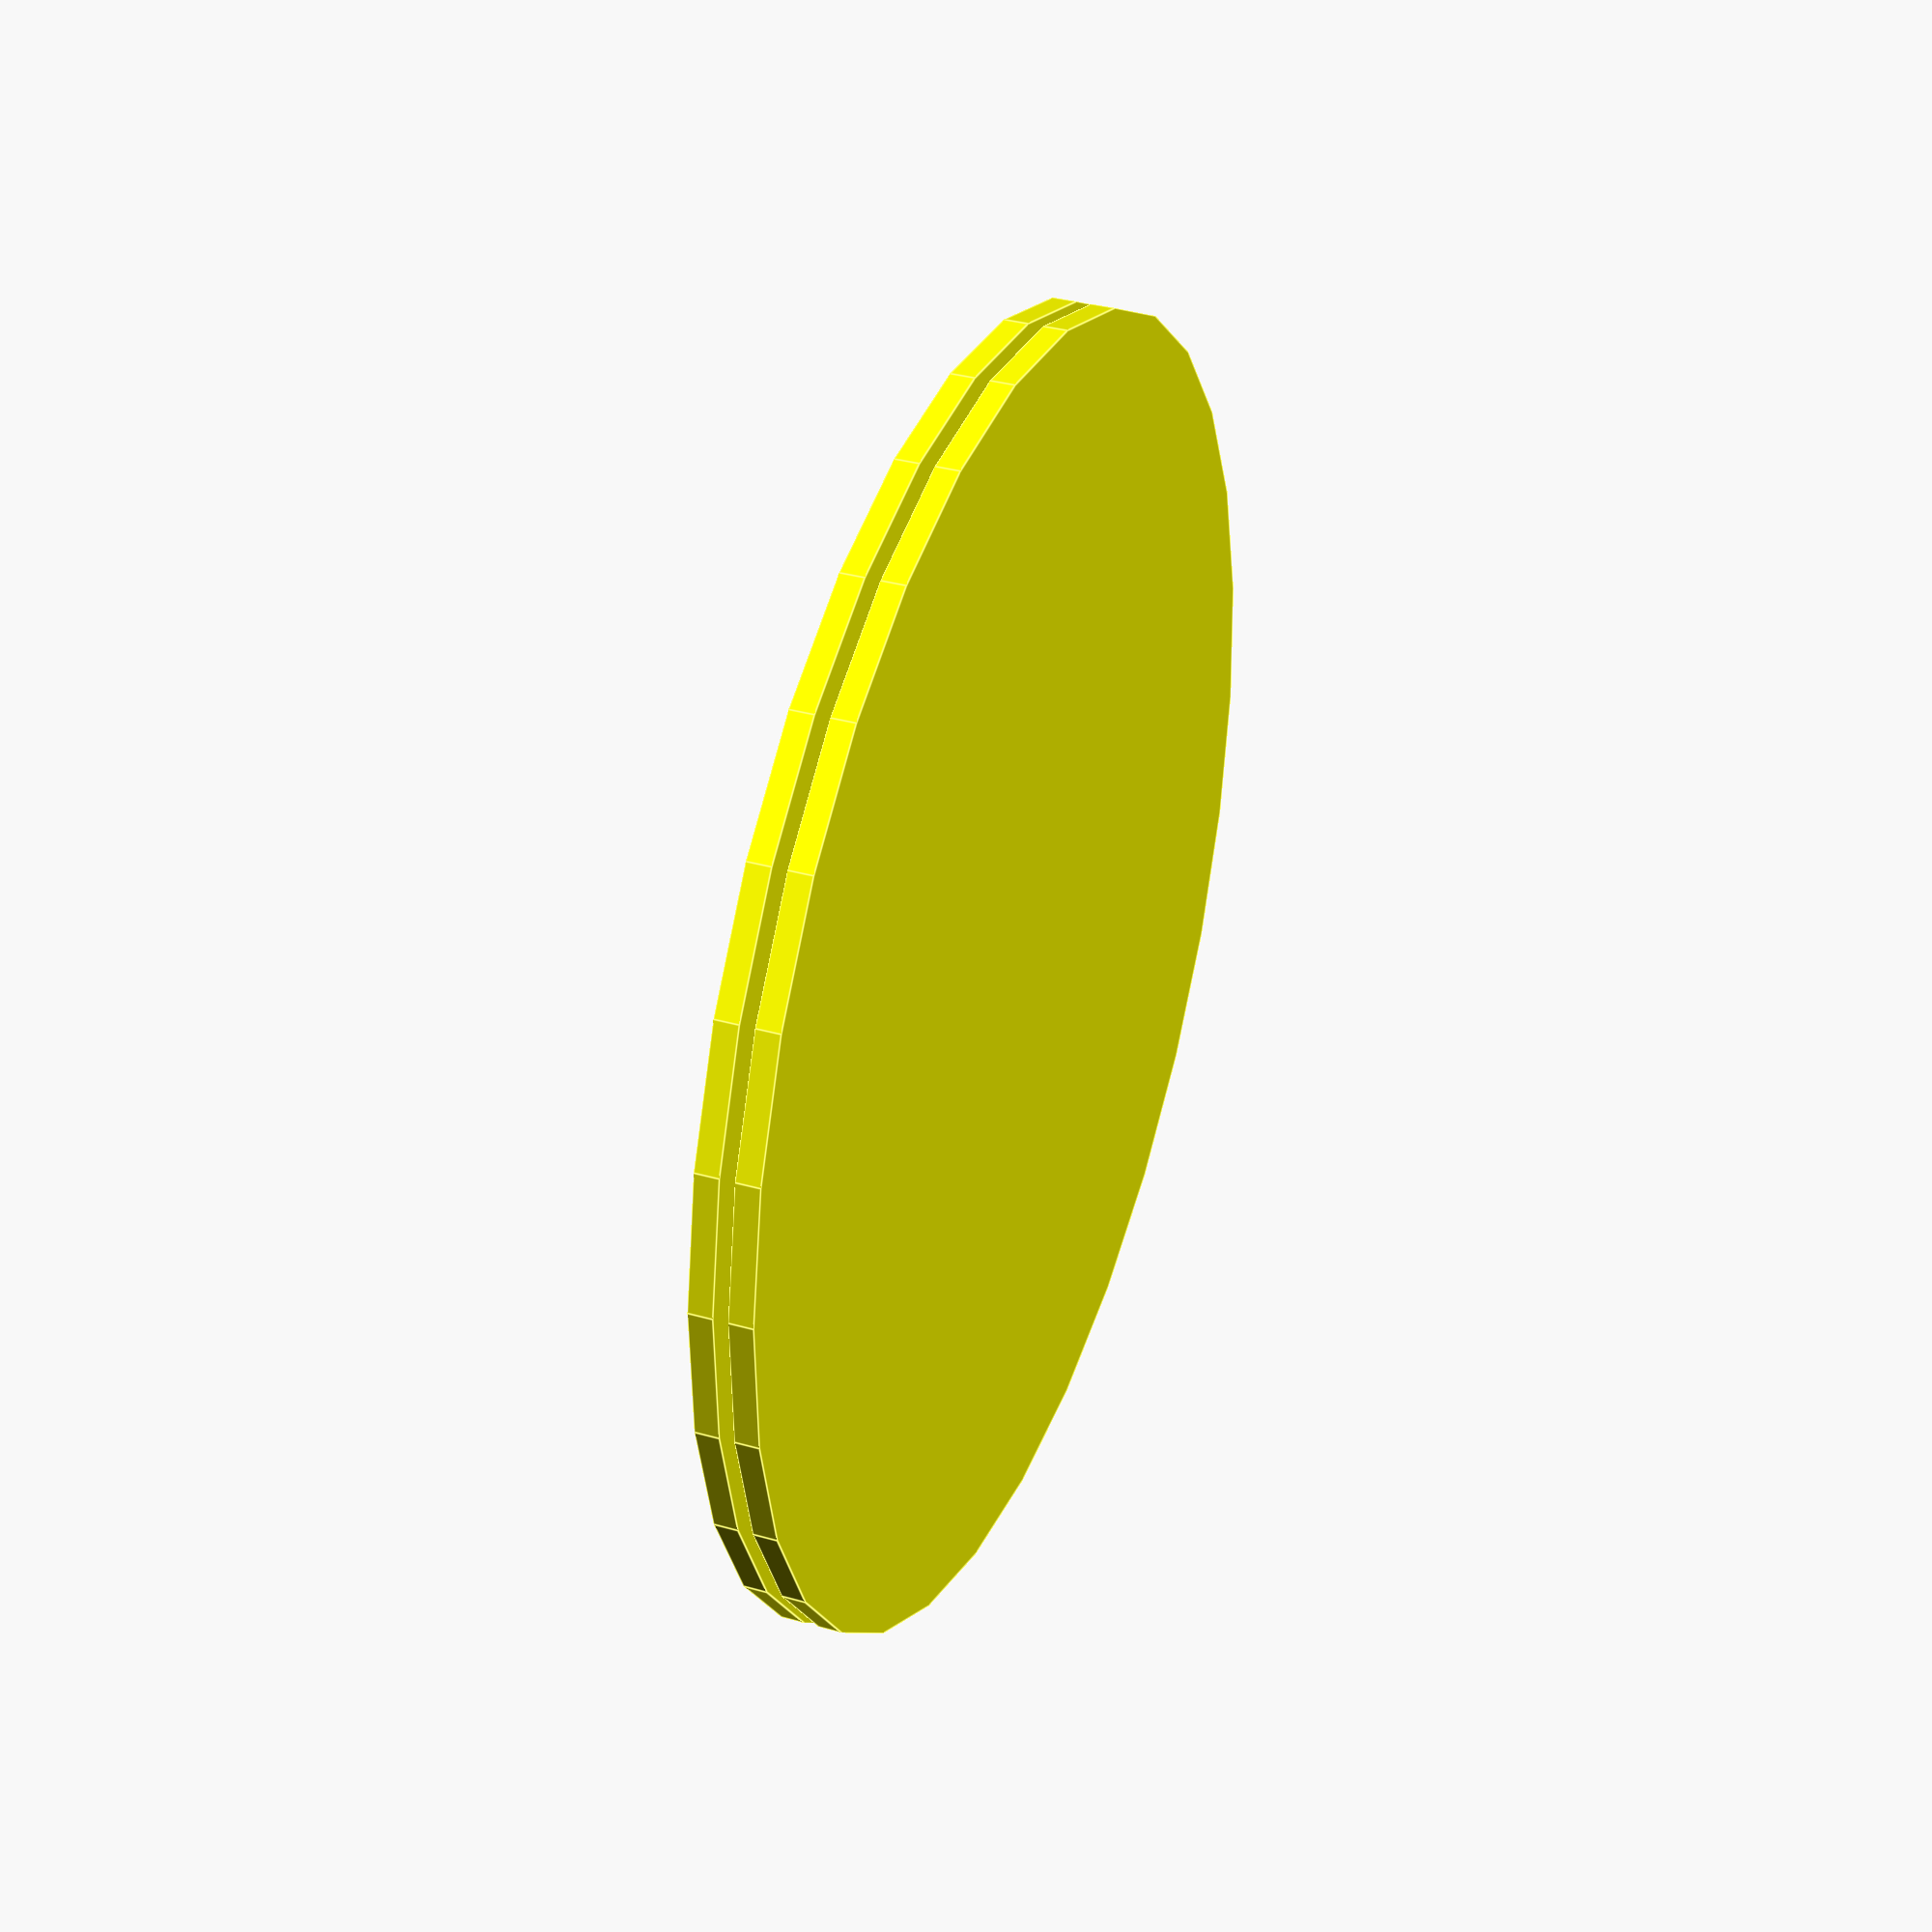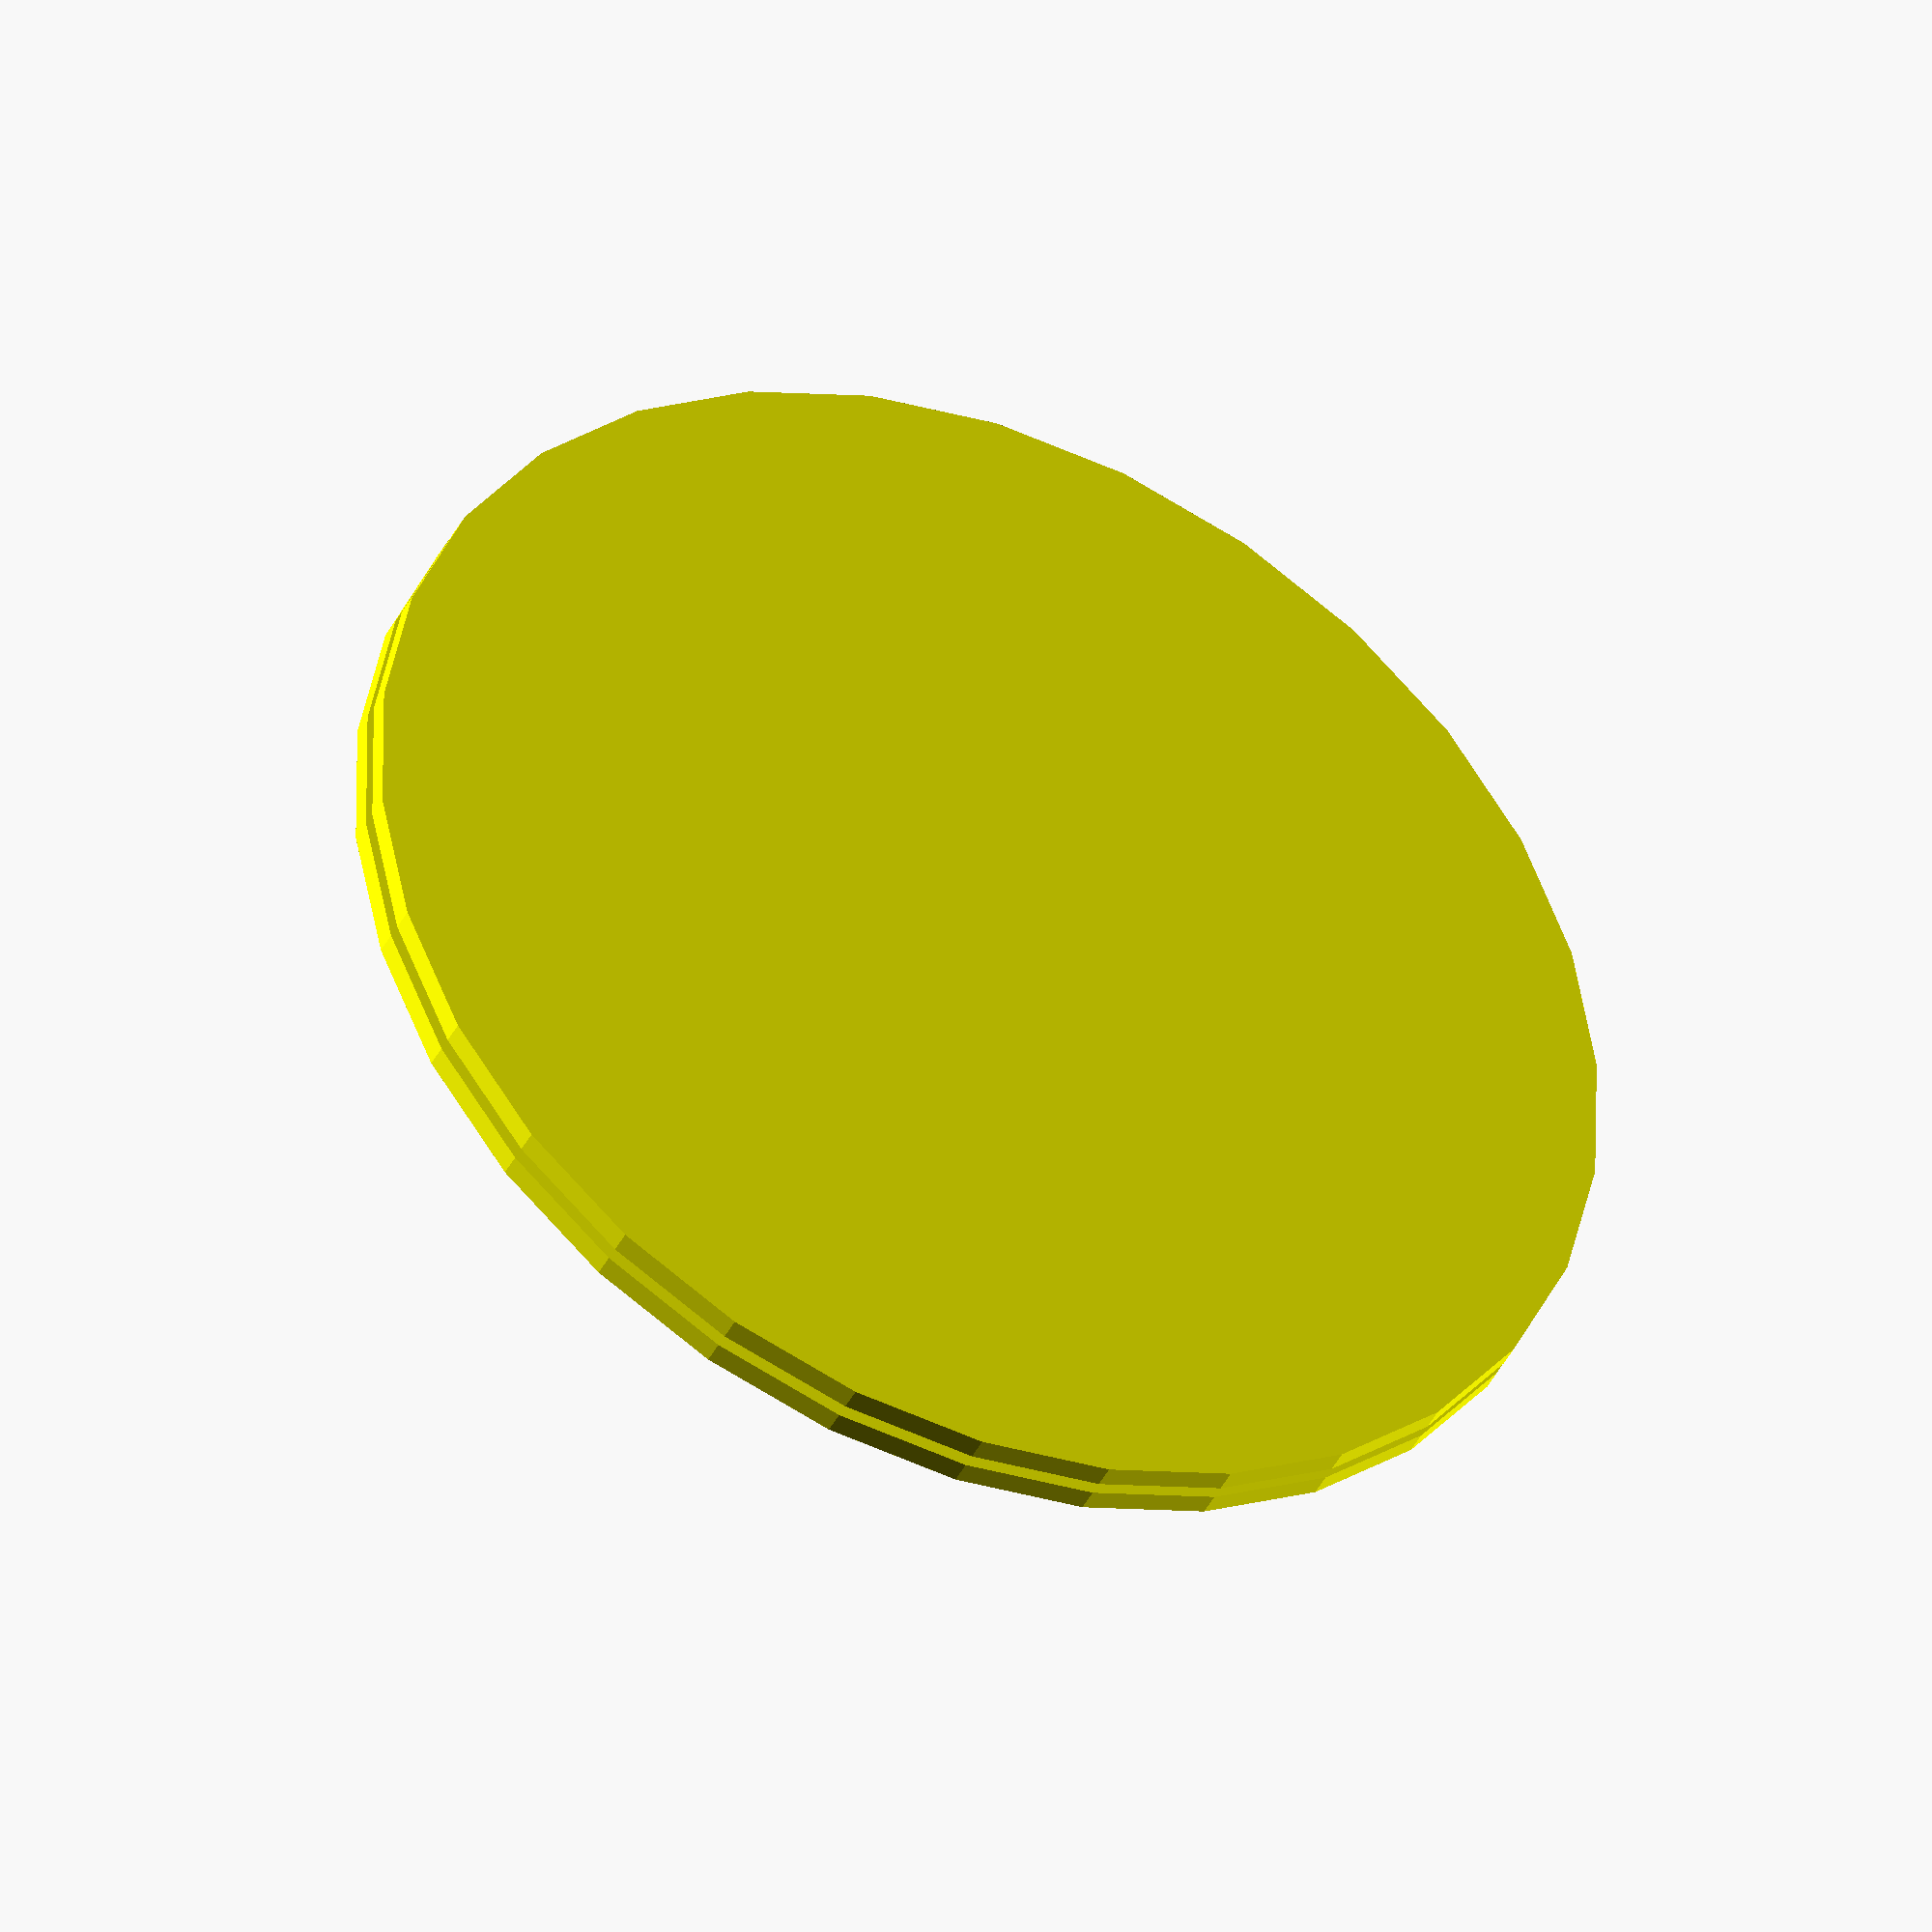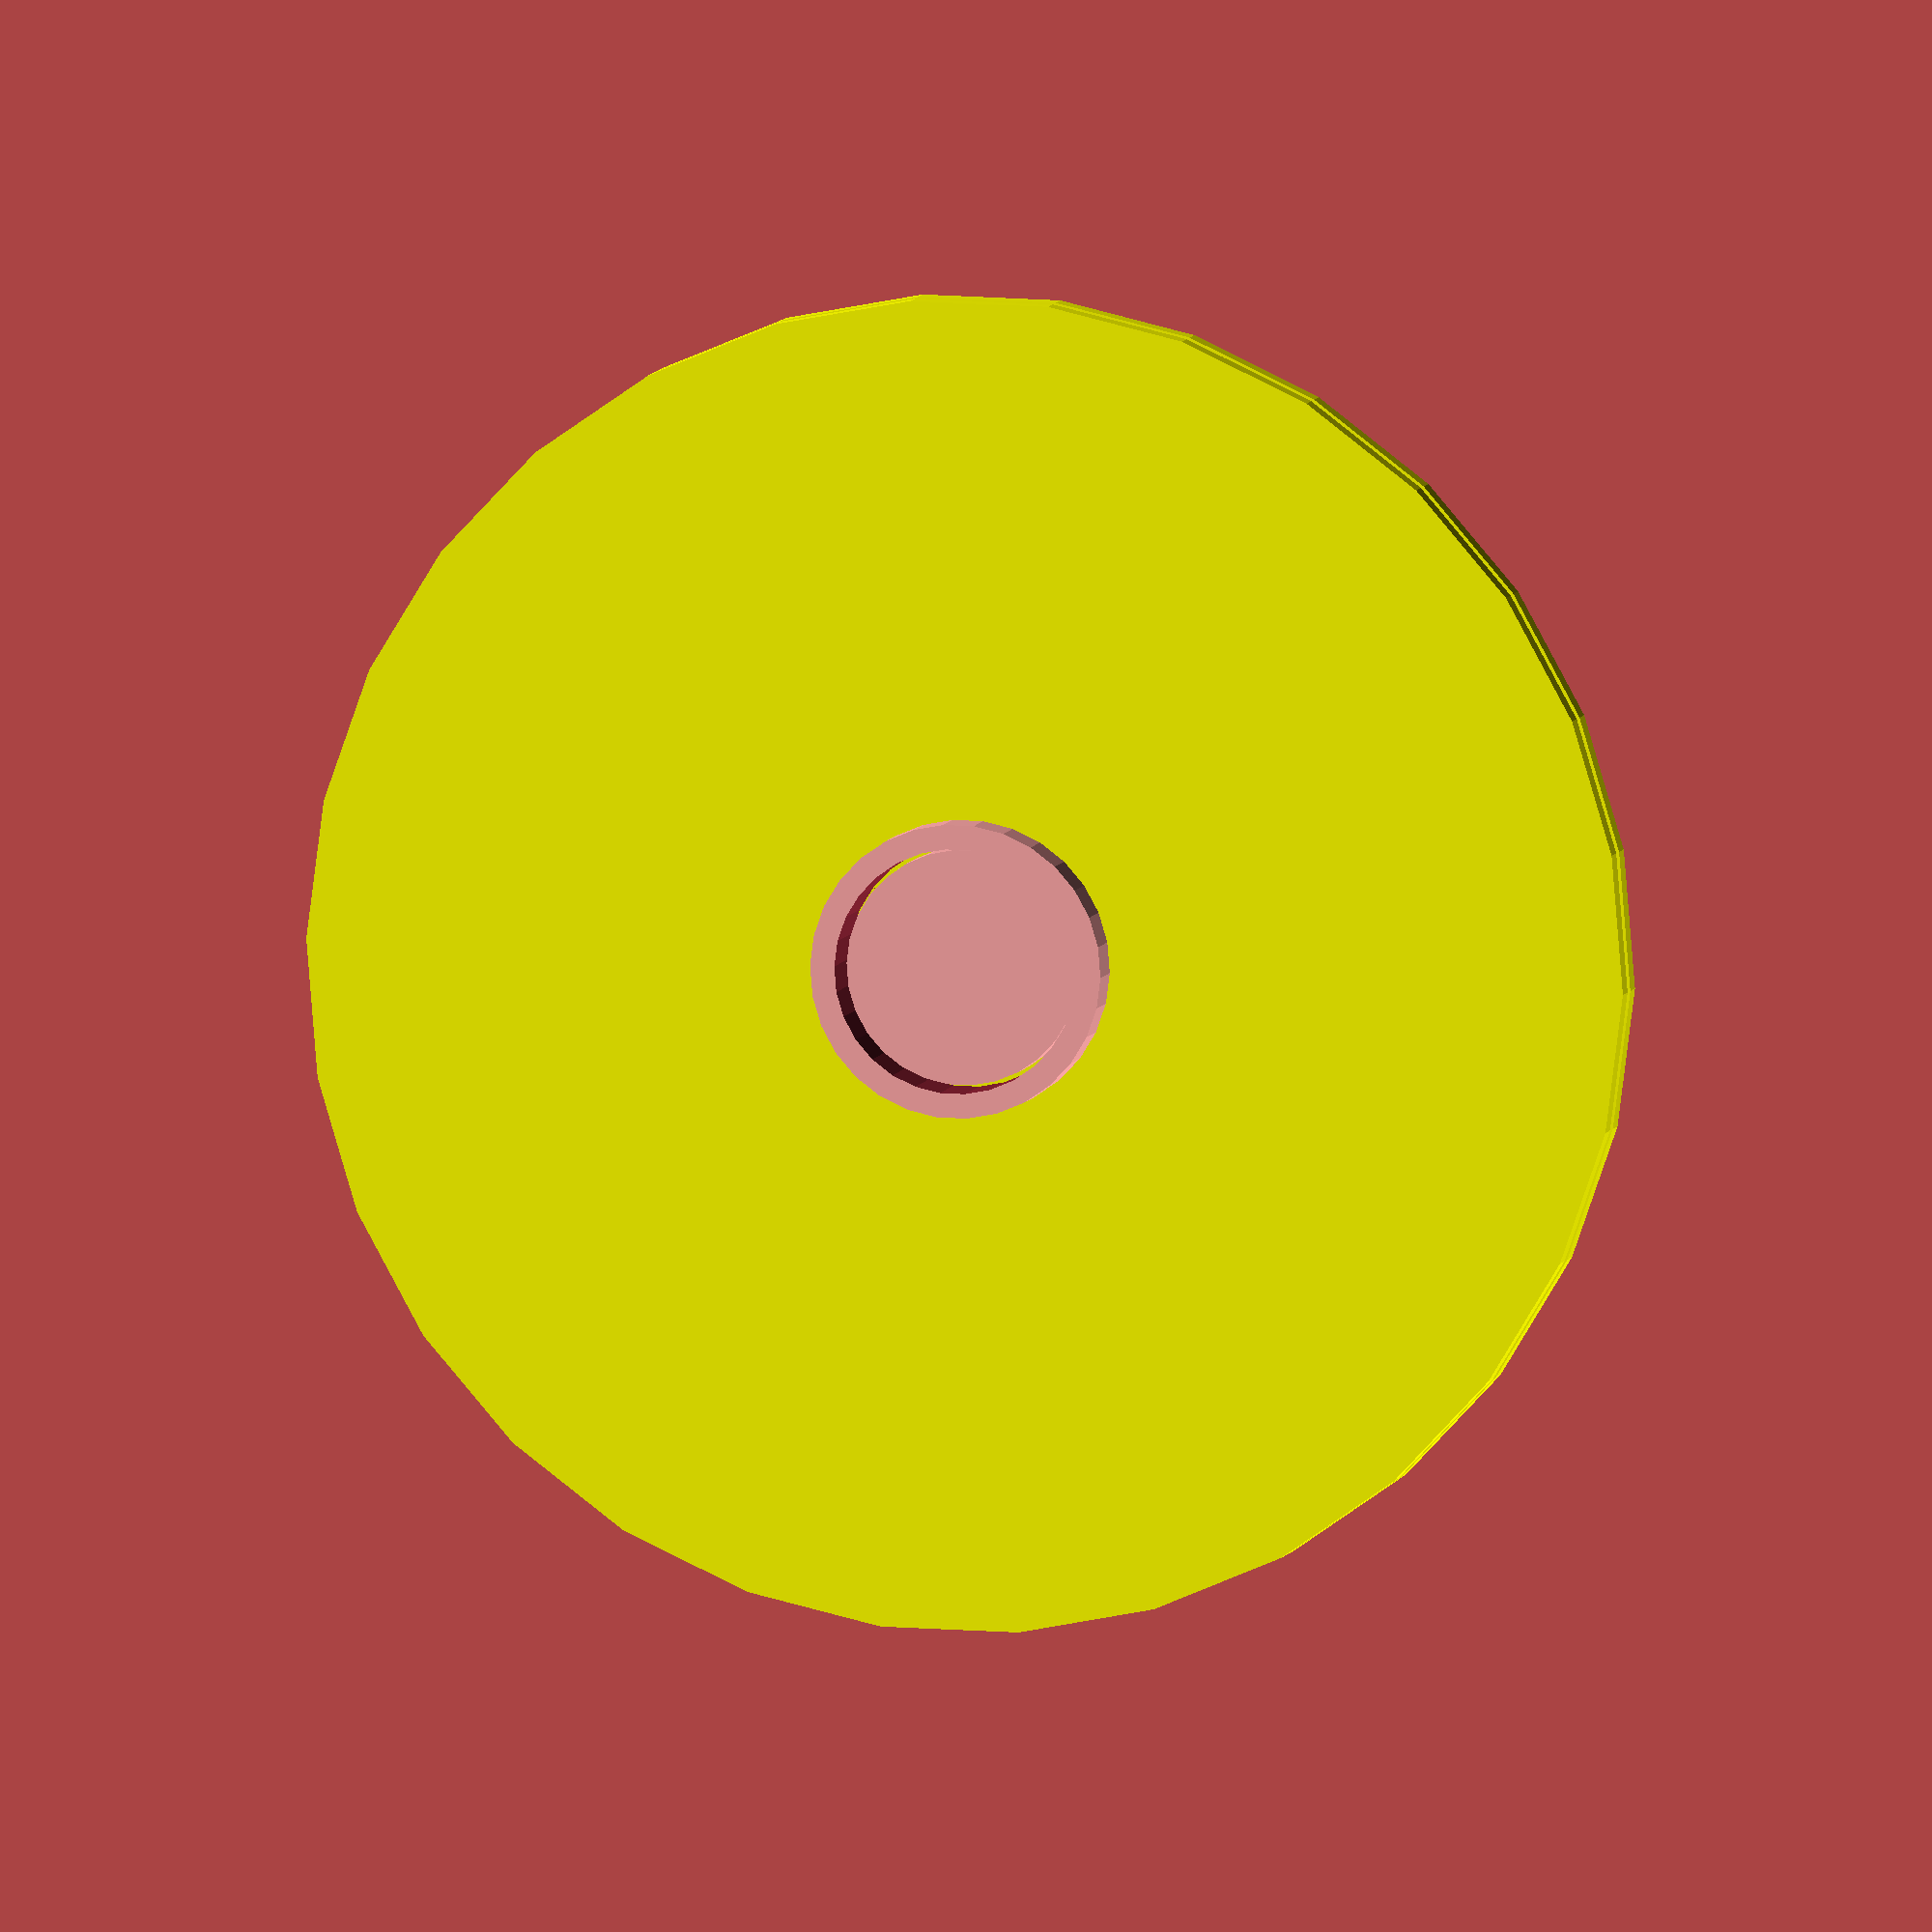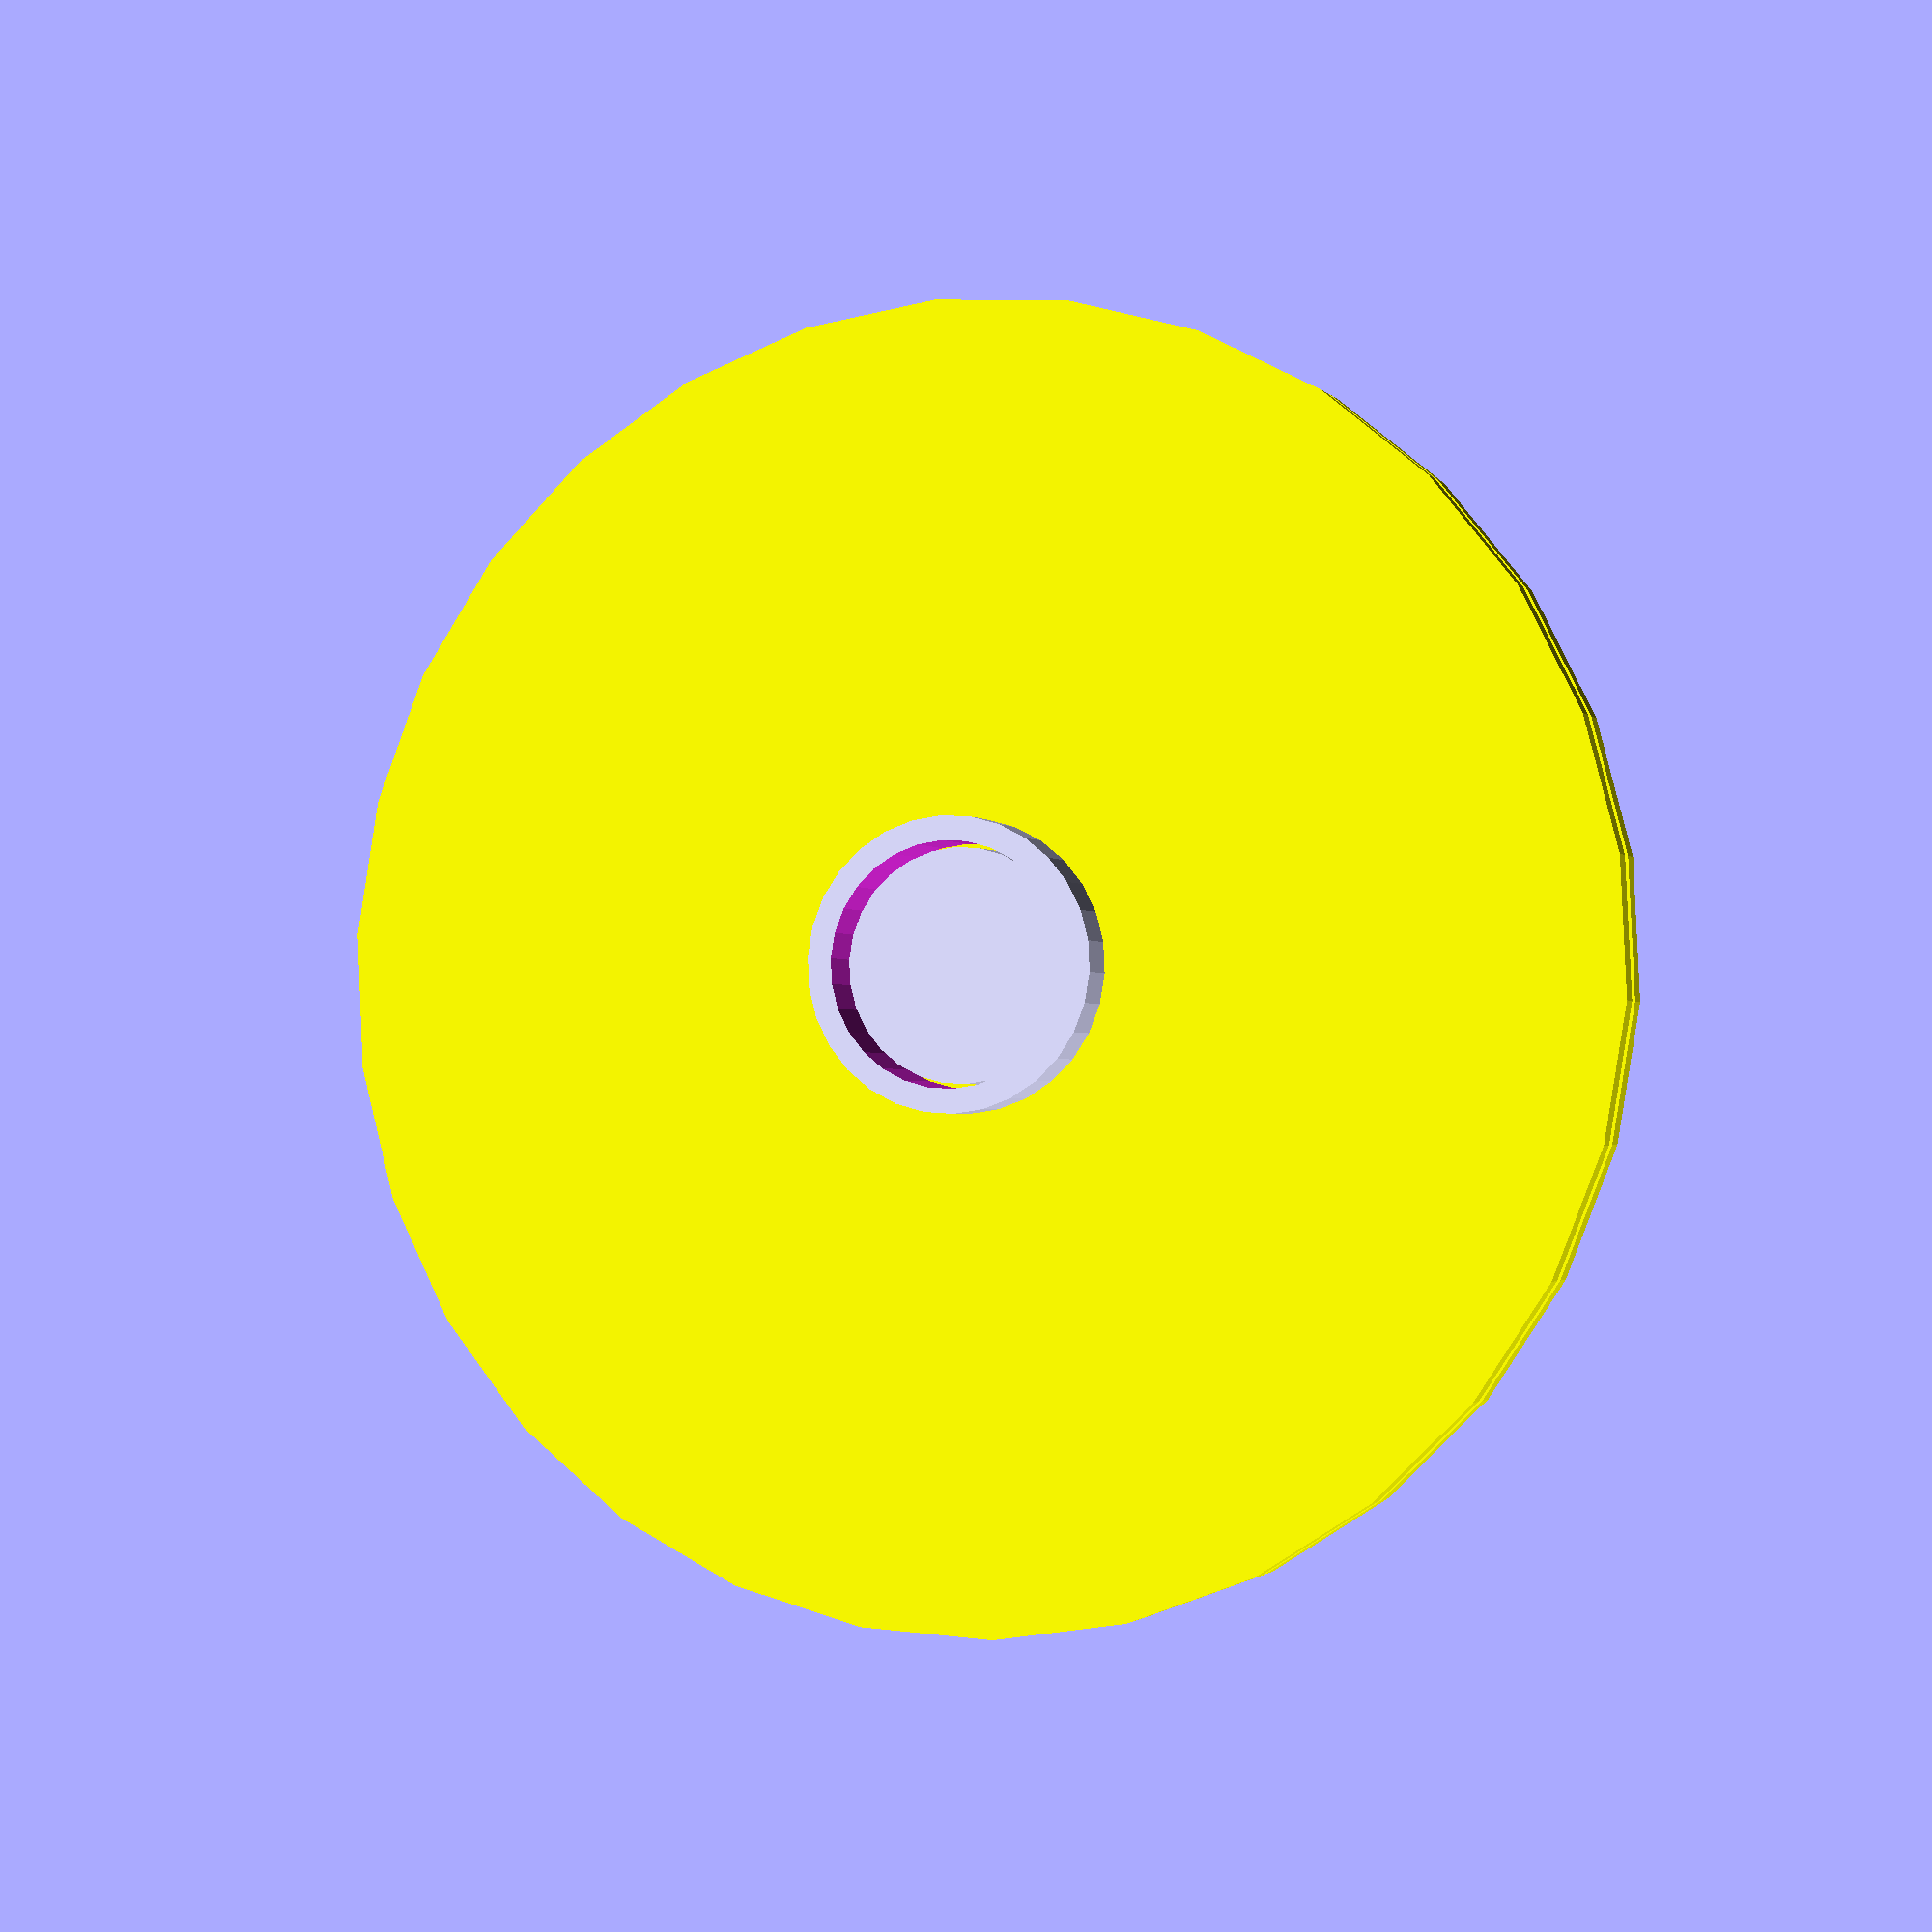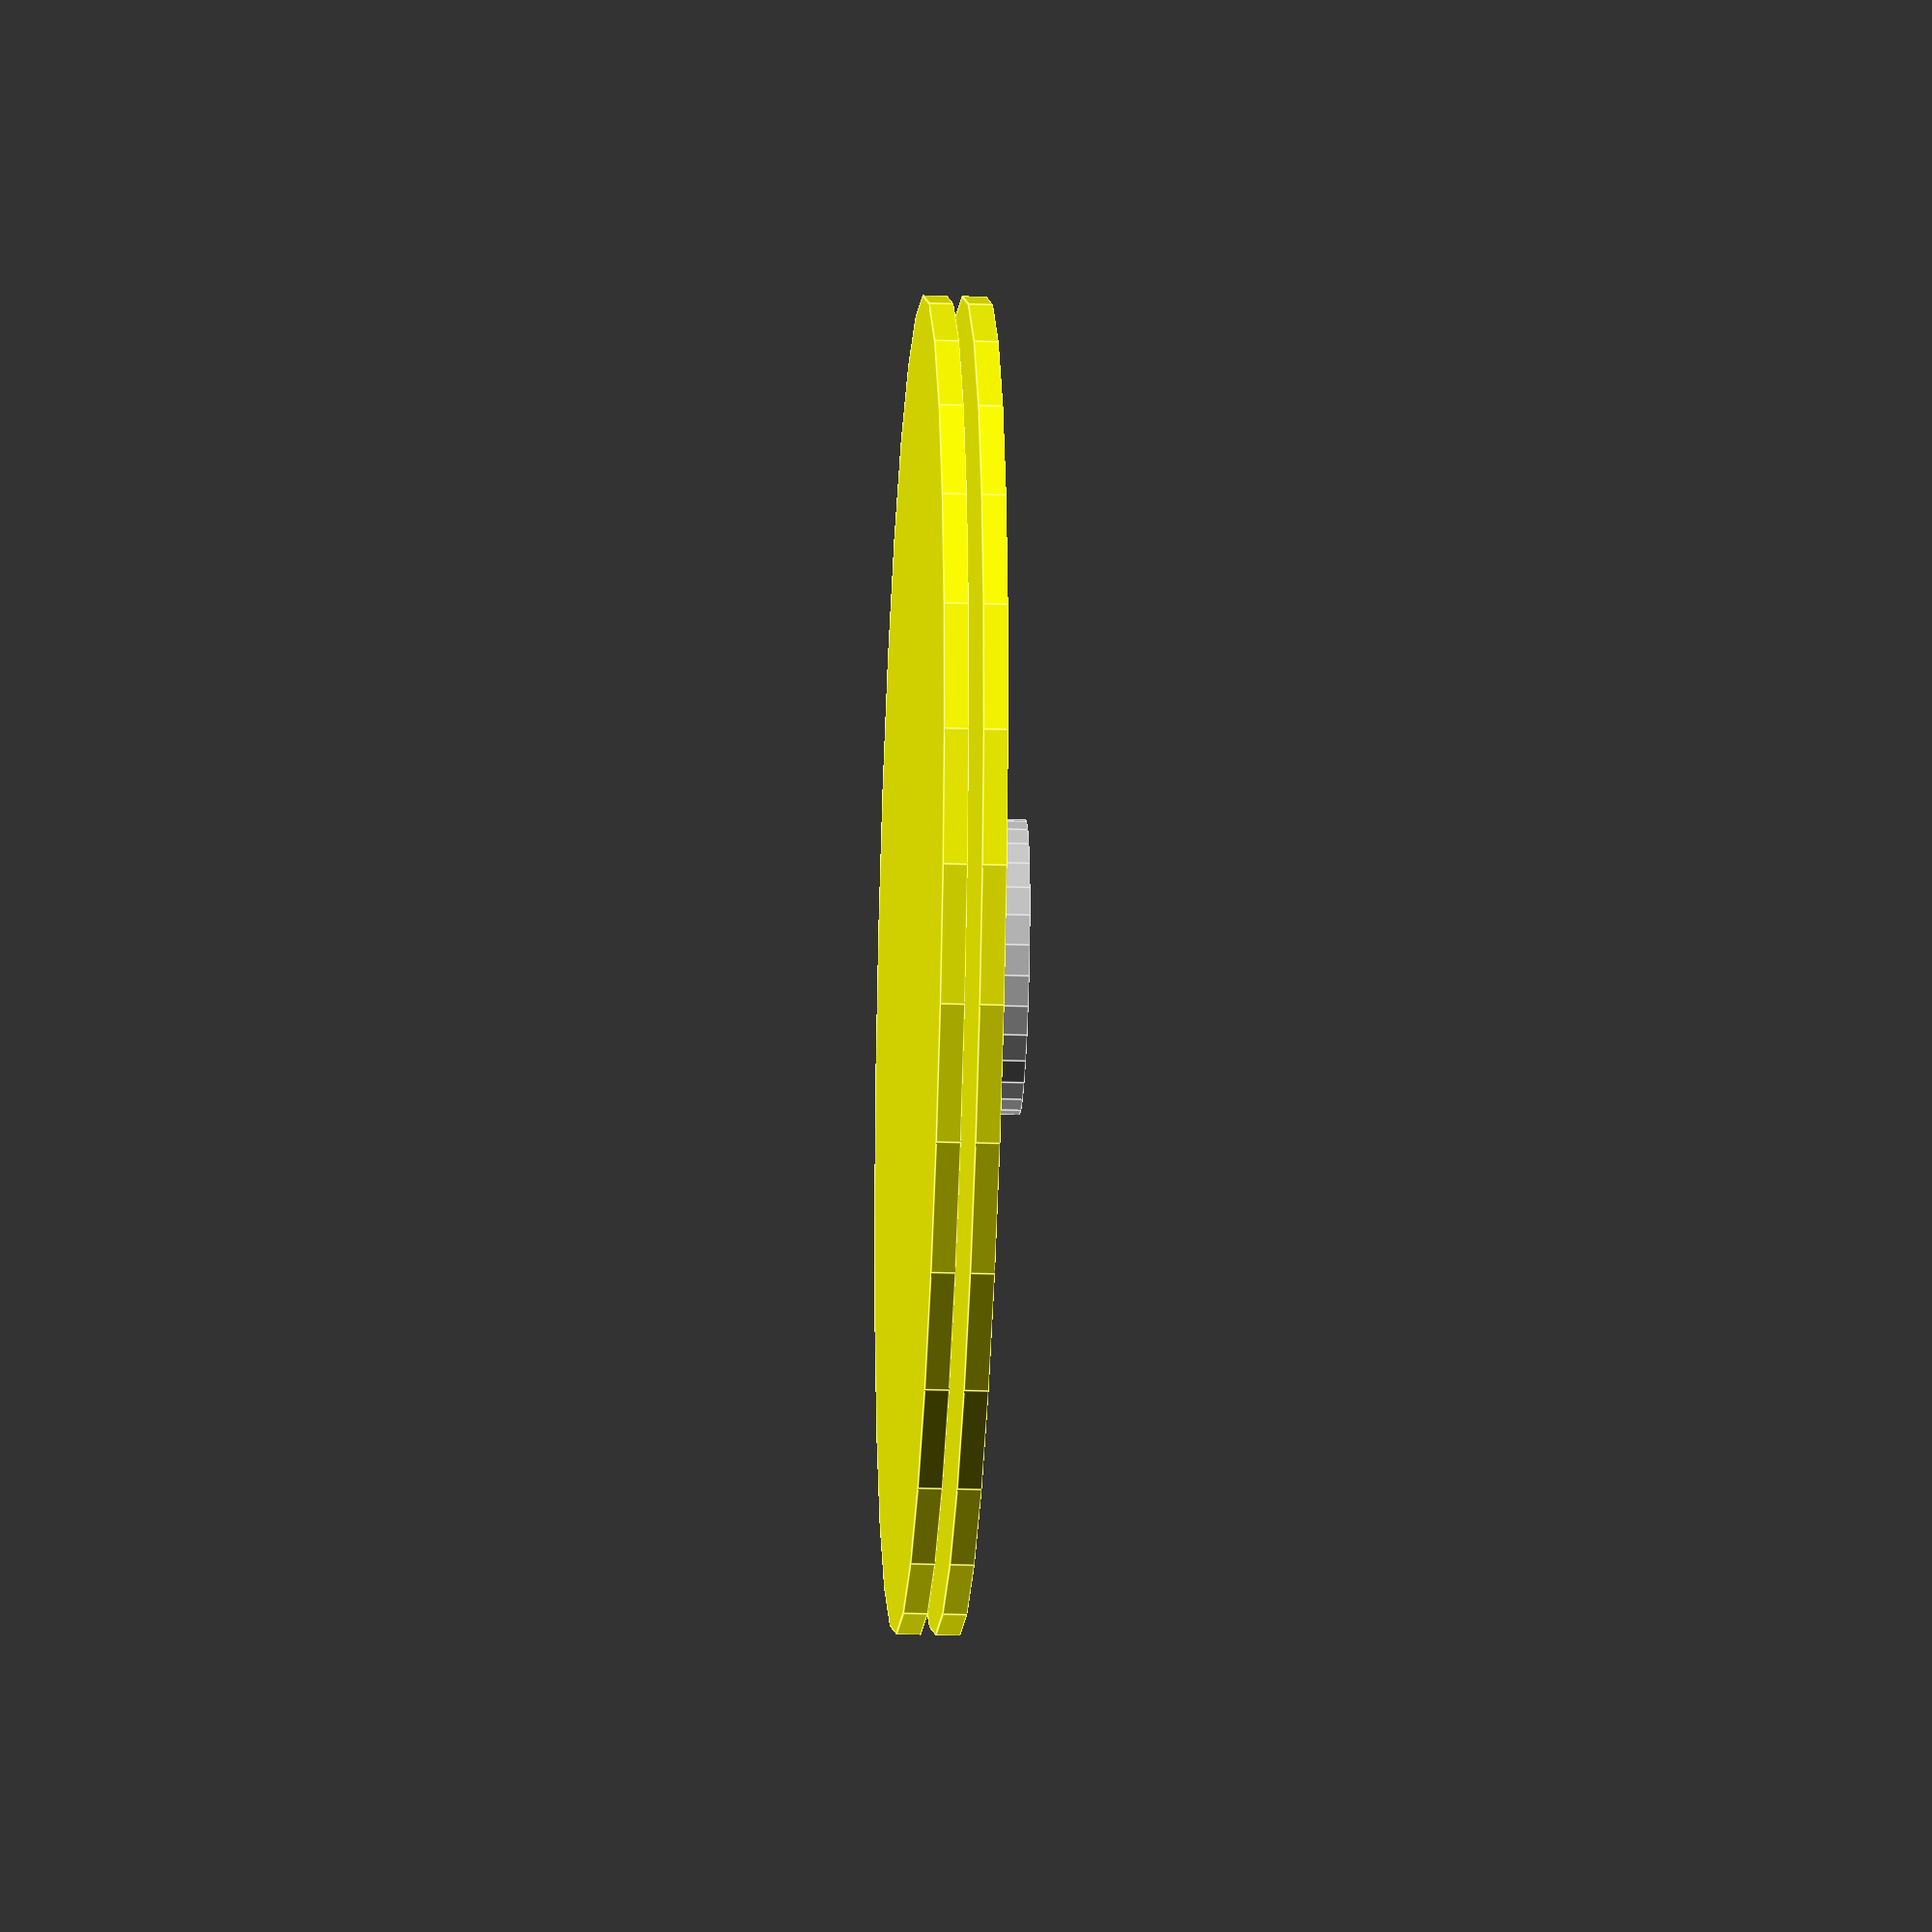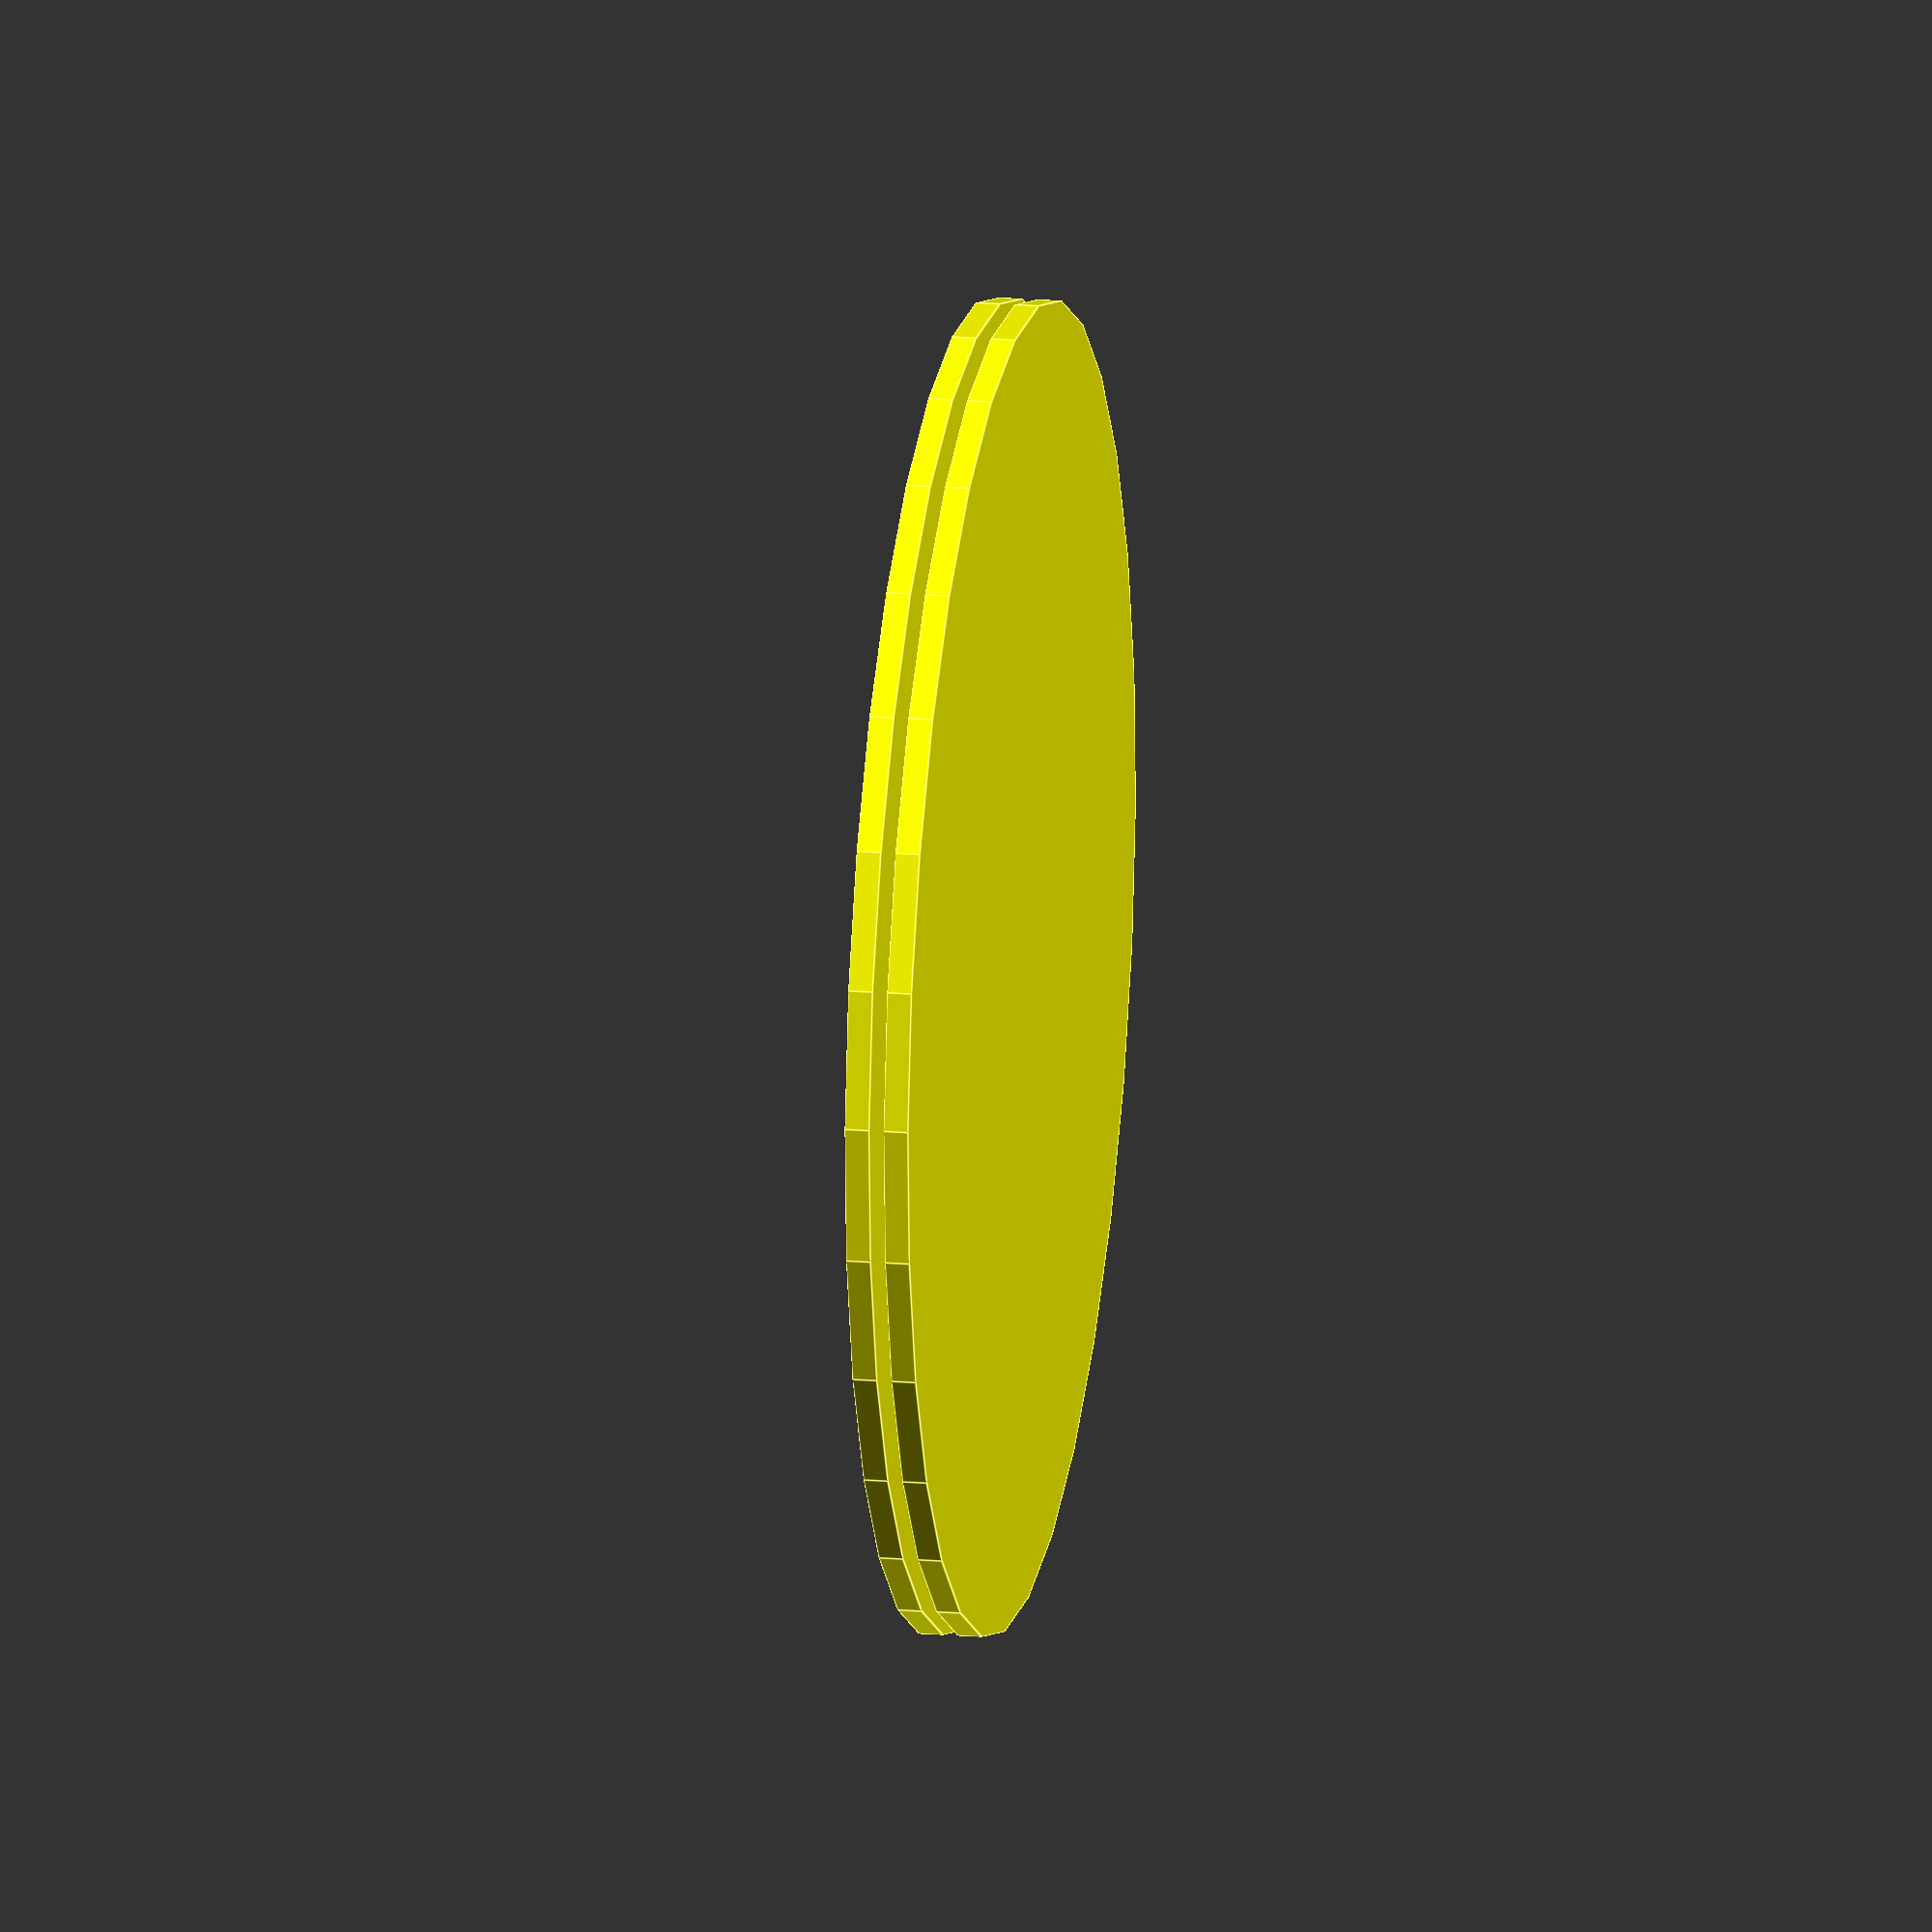
<openscad>
// Example combining MCAD/fonts.scad with search() function.

use <MCAD/fonts.scad>

thisFont=8bit_polyfont();
x_shift=thisFont[0][0];
y_shift=thisFont[0][1];

hours=["one","two","three","four","five","six","seven","eight","nine","ten","eleven","twelve"];
mins=["o-clock", "o-five", "ten", "fifteen", "twenty", "twenty-five", "thirty", "thirty-five", "forty", "forty-five", "fifty", "fifty-five"];

module clock_words(radius=20.0, letter_depth=2.0, center_offset=0, words, includeSlots=false) {
	difference() {
		color("yellow") cylinder(5,r=136);
		if (includeSlots) {
			for (i=[0:(len(words)-1)]) assign(handAngle=(i+1)*360/len(words)) {
				rotate(90-handAngle) translate([radius,-center_offset-10])
				translate([0,0,-2.5]) cube([90,10,y_shift]);
			}
		}
	}
		color("red")
		for (i=[0:(len(words)-1)]) assign(handAngle=(i+1)*360/len(words), letters=search(words[i],thisFont[2],1,1) ) {
			rotate(90-handAngle) translate([radius,center_offset])
		
				// extrude letters
				for(j=[0:(len(letters)-1)] ) translate([j*x_shift,-y_shift/2]) {
					linear_extrude(height=letter_depth) polygon(points=thisFont[2][letters[j]][6][0],paths=thisFont[2][letters[j]][6][1]);
		}
	}
}


//color("red") clock_hour_words(word_offset=24,word_height=3.0);

	
union() {
	clock_words(radius=40,letter_depth=6, center_offset=4, words=hours, includeSlots=true);
	translate([0, 0, -10]) cylinder(10, 24, 24);
}



translate([0,0,-8]) difference() {
	union() {
		clock_words(radius=40,letter_depth=6, center_offset=-8, words=mins);
		translate([0,0,-10]) cylinder(10, 30, 30);
	}
	translate([0,0,-20]) cylinder(30, 25, 25);
}
</openscad>
<views>
elev=145.9 azim=256.1 roll=248.9 proj=p view=edges
elev=220.3 azim=102.7 roll=204.6 proj=o view=solid
elev=174.0 azim=322.7 roll=349.1 proj=o view=wireframe
elev=1.8 azim=104.6 roll=199.1 proj=p view=solid
elev=204.7 azim=208.0 roll=93.0 proj=o view=edges
elev=343.1 azim=86.5 roll=279.8 proj=o view=edges
</views>
